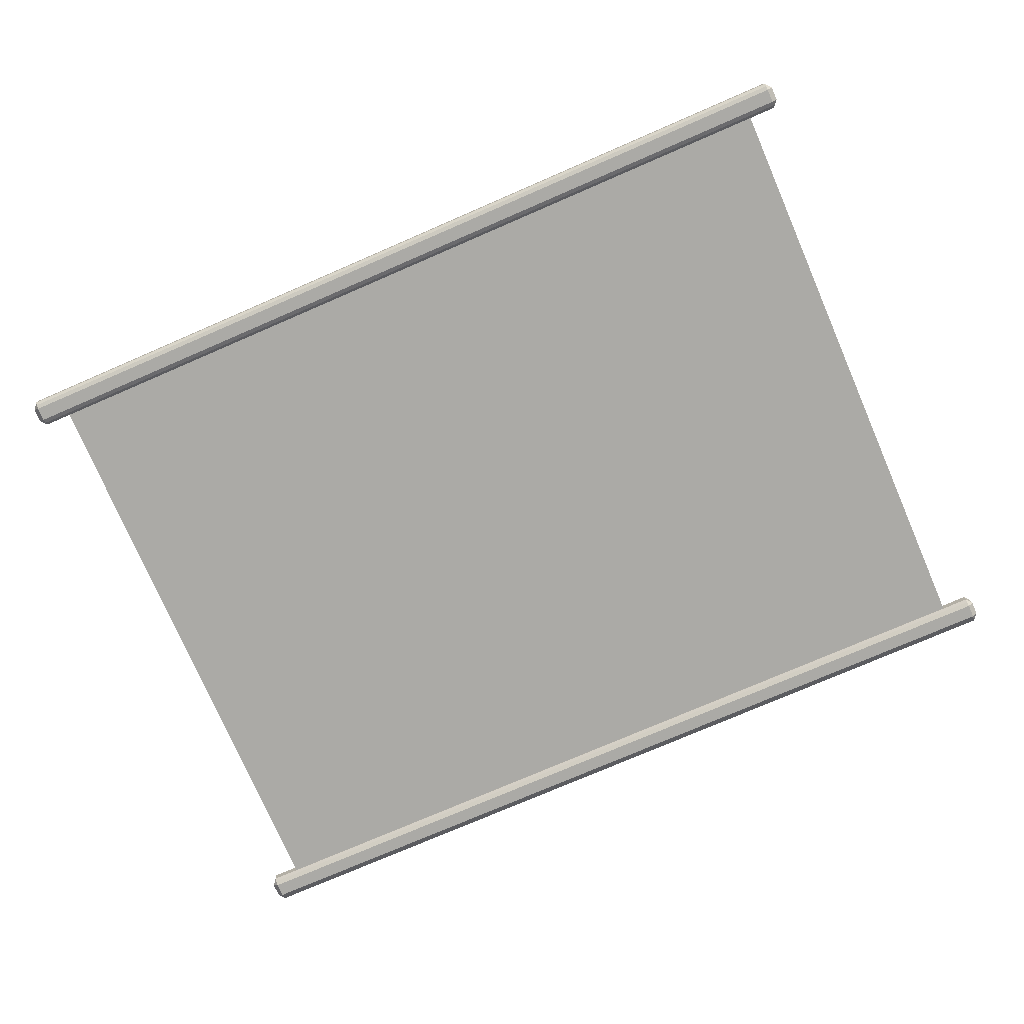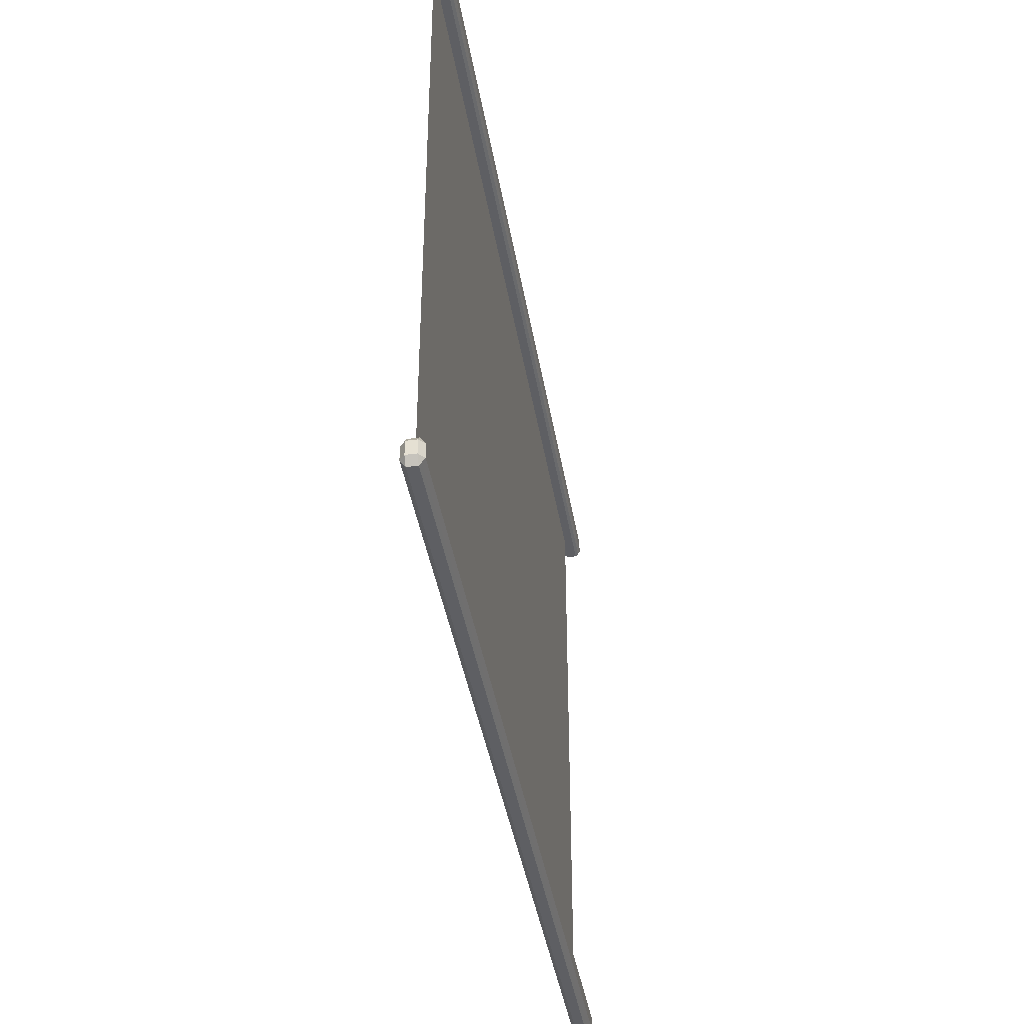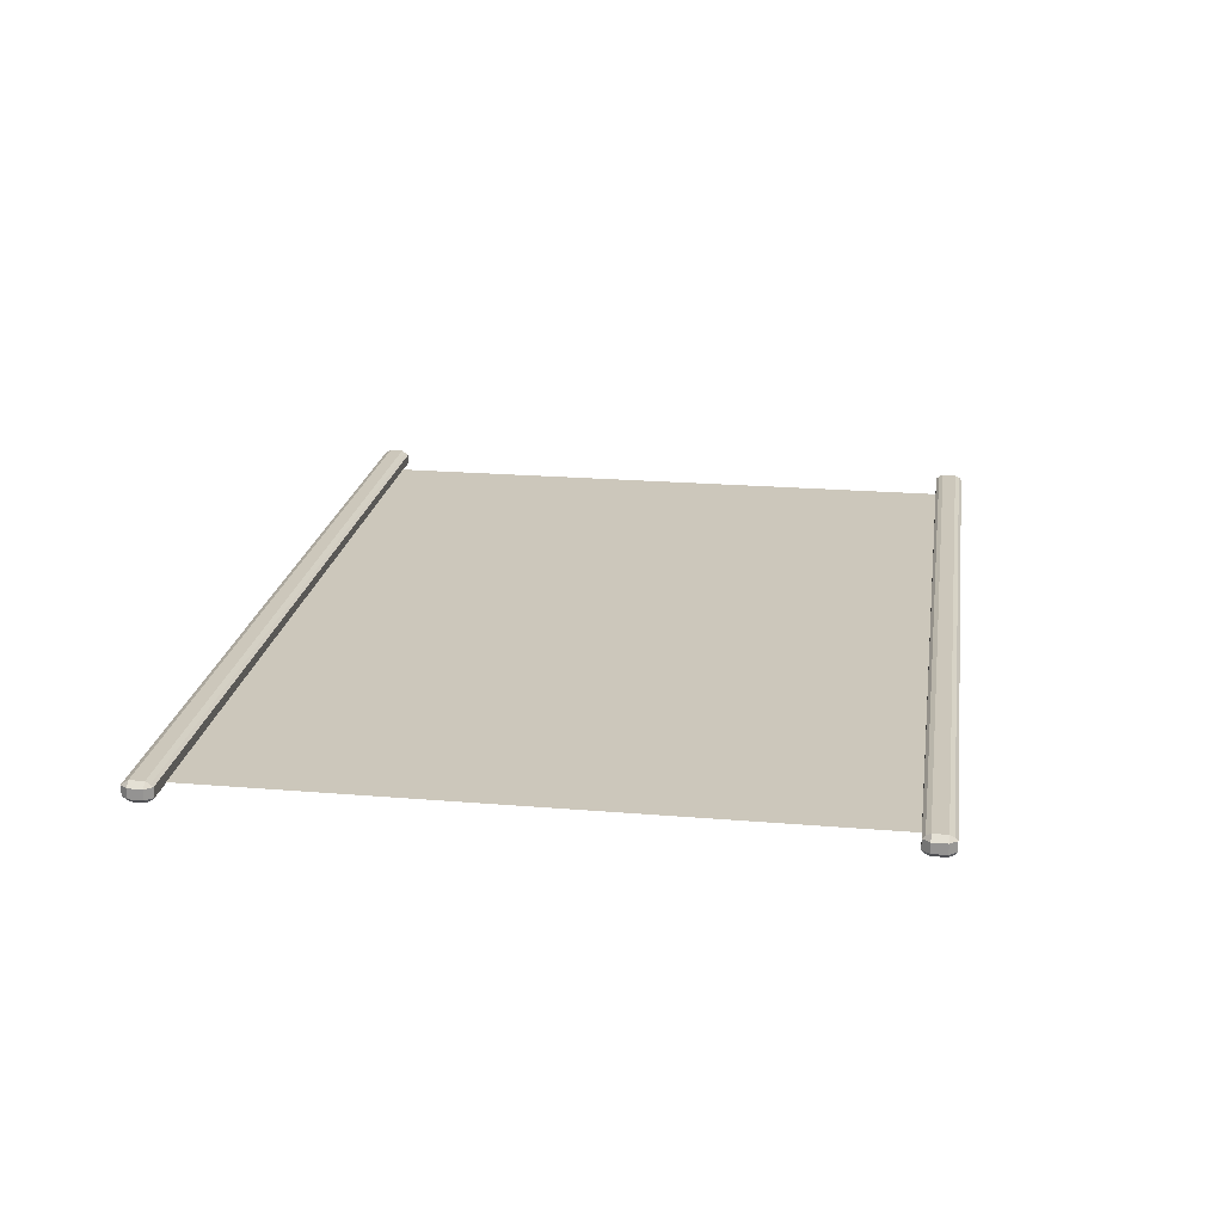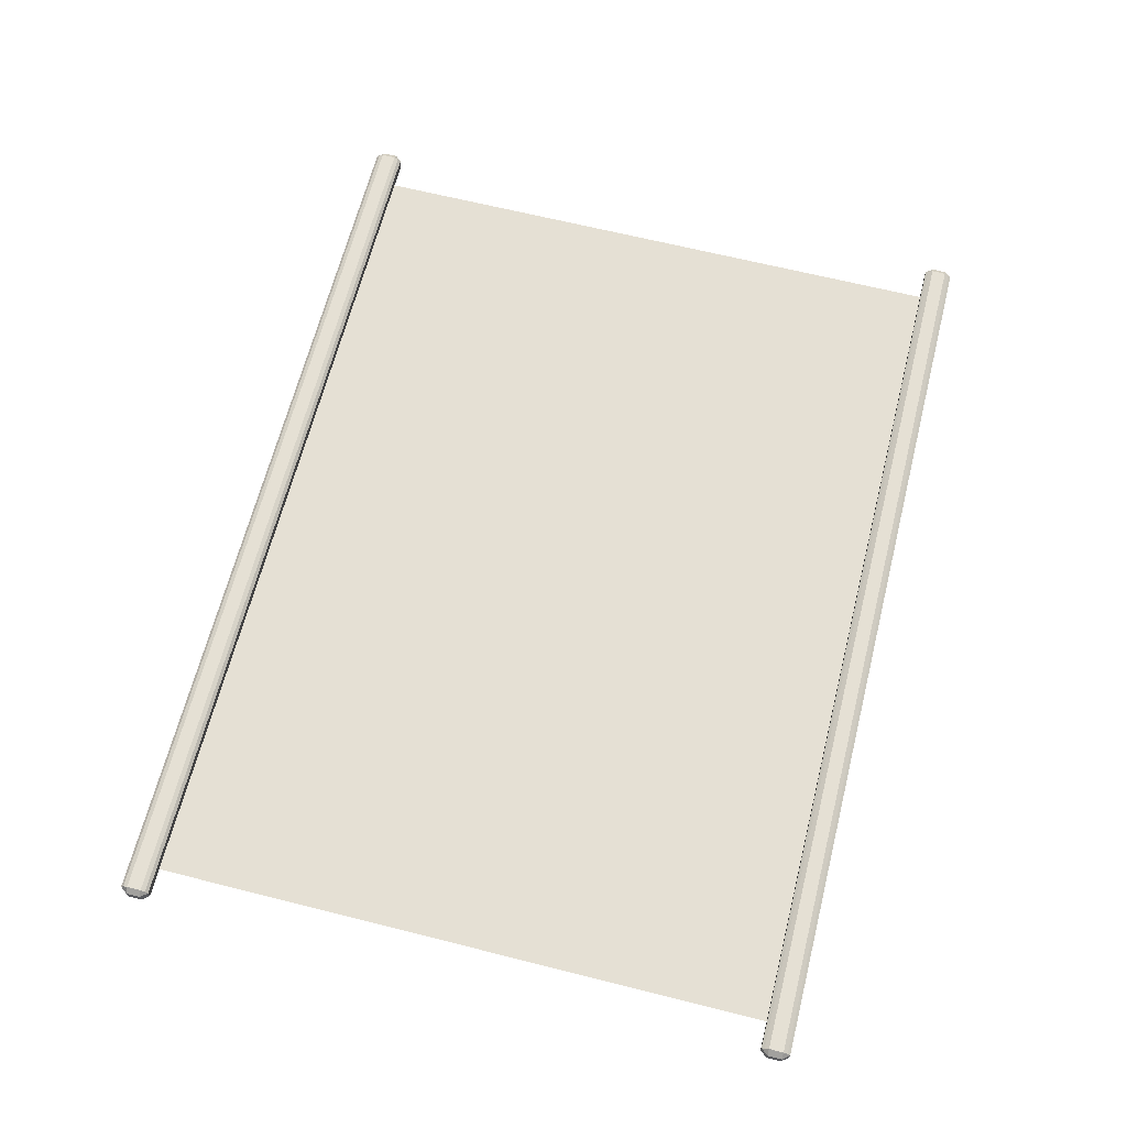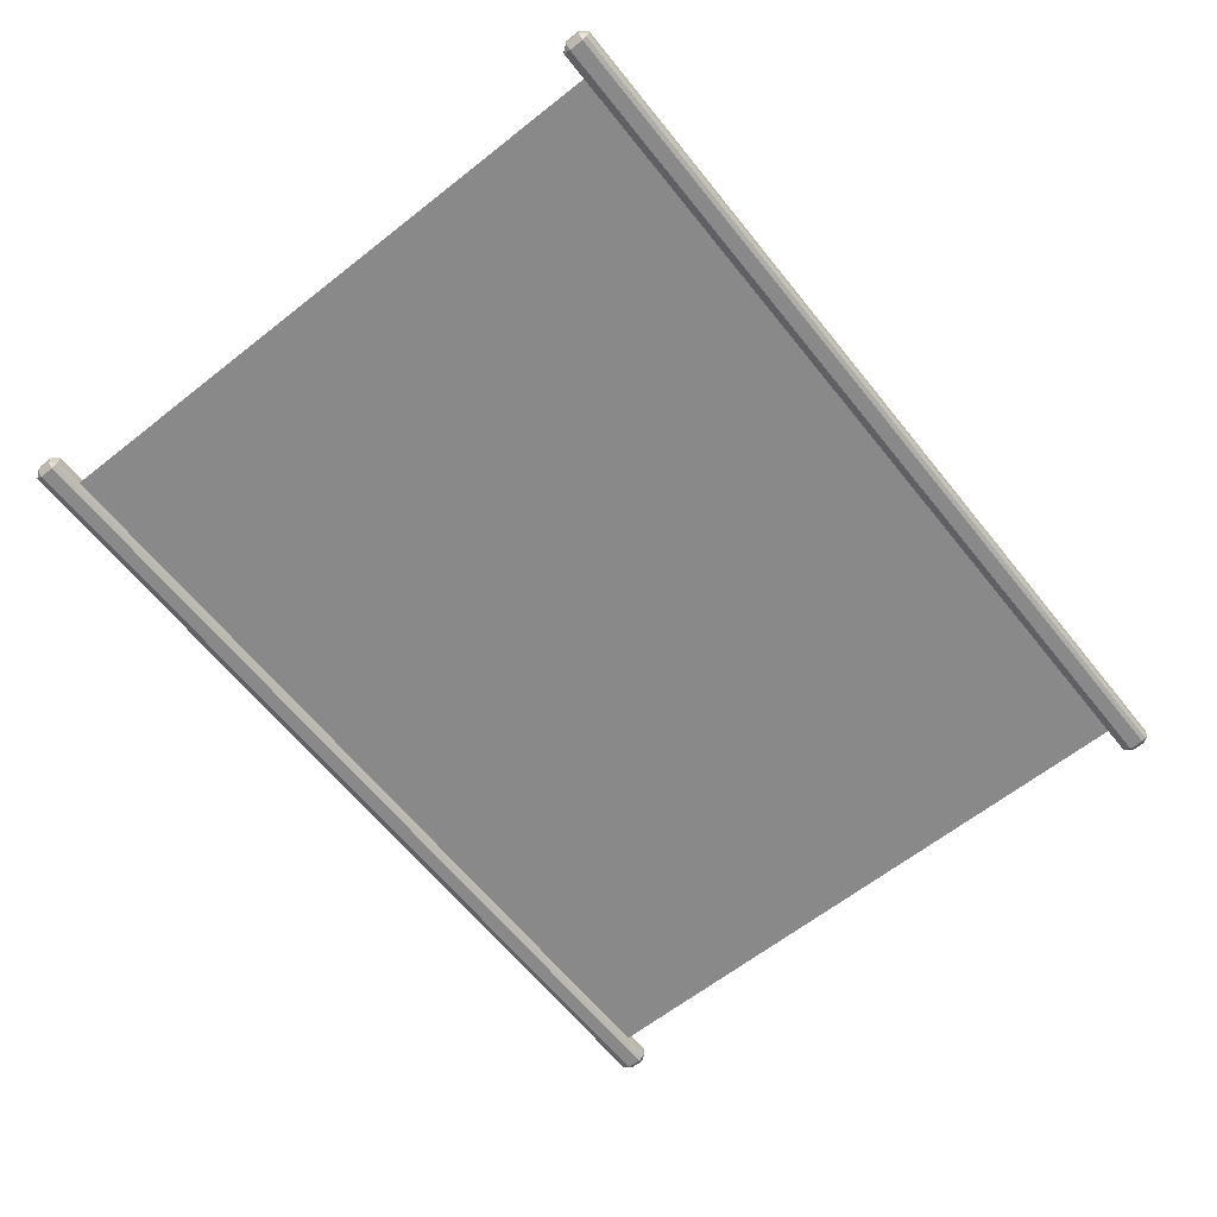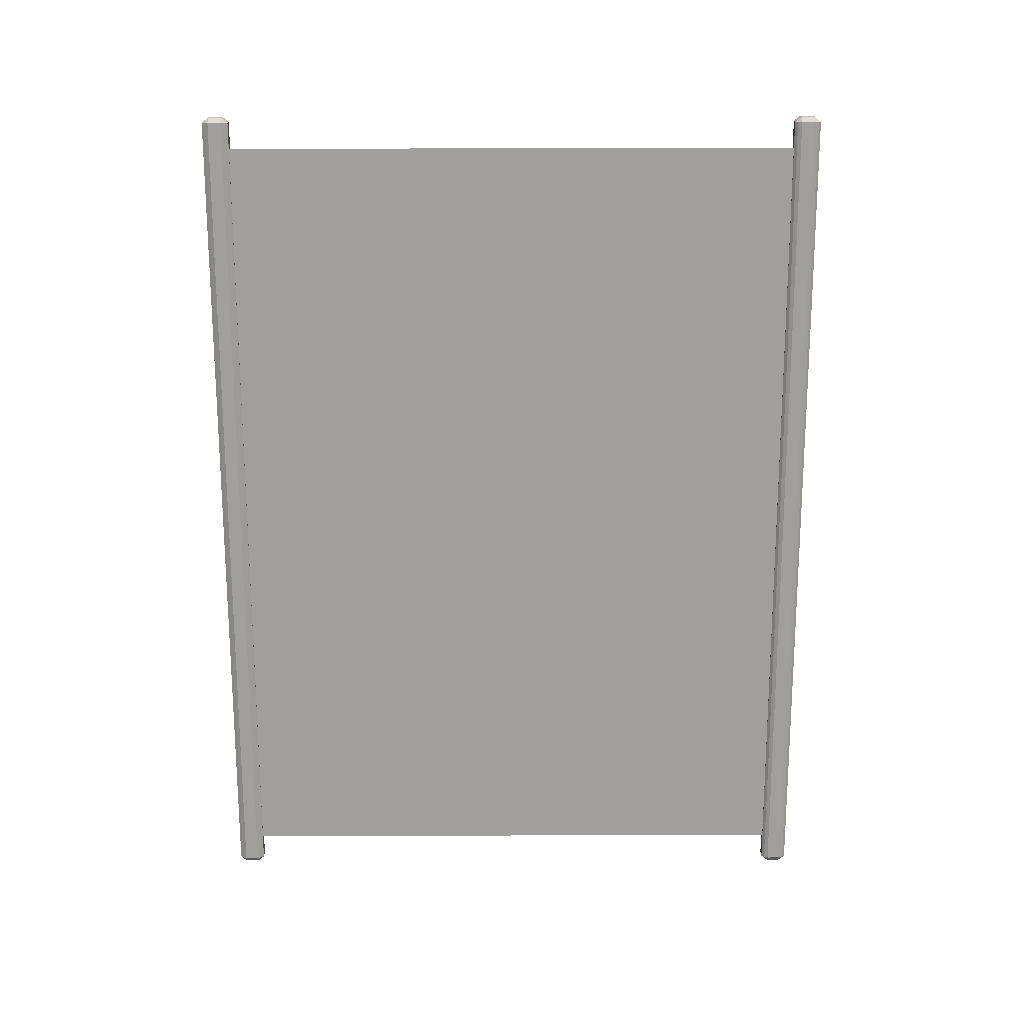
<metadata>
{"format":"obj","ext":"obj","renderer":"f3d","projection":"perspective","resolution":1024,"background":"white","views":[{"elev":-75.9,"azim":-156.6,"up":"+Z"},{"elev":-40.7,"azim":-80.6,"up":"+Y"},{"elev":21.6,"azim":98.4,"up":"+Z"},{"elev":65.5,"azim":-75.8,"up":"+Z"},{"elev":-63.0,"azim":128.6,"up":"+Z"},{"elev":-71.3,"azim":90.1,"up":"+Z"}]}
</metadata>
<code>
o cube
v 0.9375 0.5563 0.3687
v 0.9375 0.5563 0.3375
v 0.9375 0.5062 0.3687
v 0.9375 0.5062 0.3375
v -1.062 0.5563 0.3687
v -1.062 0.5563 0.3375
v -1.062 0.5062 0.3687
v -1.062 0.5062 0.3375
v 0.9375 0.5625 0.3531
v 0.9375 0.5 0.3531
v -1.062 0.5 0.3531
v -1.062 0.5625 0.3531
v 0.9375 0.5312 0.3312
v -1.062 0.5312 0.3312
v -1.075 0.5312 0.3531
v -1.062 0.5312 0.375
v 0.9375 0.5312 0.375
v 0.95 0.5312 0.3531
v 0.9375 0.5469 0.3312
v -1.062 0.5469 0.3312
v -1.075 0.5469 0.3531
v -1.062 0.5469 0.375
v 0.9375 0.5469 0.375
v 0.95 0.5469 0.3531
v 0.9375 0.5156 0.3312
v -1.062 0.5156 0.3312
v -1.075 0.5156 0.3531
v -1.062 0.5156 0.375
v 0.9375 0.5156 0.375
v 0.95 0.5156 0.3531
v 0.9375 0.5625 0.3422
v -1.062 0.5625 0.3422
v -1.075 0.5469 0.3422
v -1.075 0.5312 0.3422
v -1.075 0.5156 0.3422
v -1.062 0.5 0.3422
v 0.9375 0.5 0.3422
v 0.95 0.5156 0.3422
v 0.95 0.5312 0.3422
v 0.95 0.5469 0.3422
v 0.9375 0.5625 0.3641
v -1.062 0.5625 0.3641
v -1.075 0.5469 0.3641
v -1.075 0.5312 0.3641
v -1.075 0.5156 0.3641
v -1.062 0.5 0.3641
v 0.9375 0.5 0.3641
v 0.95 0.5156 0.3641
v 0.95 0.5312 0.3641
v 0.95 0.5469 0.3641
f 30 48 47 10
f 11 46 45 27
f 12 42 41 9
f 10 47 46 11
f 3 29 28 7
f 8 26 25 4
f 25 38 37 4
f 4 37 36 8
f 8 36 35 26
f 6 32 31 2
f 14 20 19 13
f 14 34 33 20
f 15 44 43 21
f 17 23 22 16
f 24 50 49 18
f 19 40 39 13
f 2 19 20 6
f 20 33 32 6
f 21 43 42 12
f 5 22 23 1
f 9 41 50 24
f 2 31 40 19
f 13 25 26 14
f 26 35 34 14
f 27 45 44 15
f 16 28 29 17
f 18 49 48 30
f 13 39 38 25
f 9 31 32 12
f 12 32 33 21
f 21 33 34 15
f 15 34 35 27
f 27 35 36 11
f 11 36 37 10
f 10 37 38 30
f 30 38 39 18
f 18 39 40 24
f 24 40 31 9
f 1 41 42 5
f 5 42 43 22
f 22 43 44 16
f 16 44 45 28
f 28 45 46 7
f 7 46 47 3
f 3 47 48 29
f 29 48 49 17
f 17 49 50 23
f 23 50 41 1
o plane
v 0.875 1.938 0.3438
v 0.875 0.5563 0.3438
v -1 1.938 0.3438
v -1 0.5563 0.3438
f 51 52 54 53
o cube
v 0.9375 1.994 0.3706
v 0.9375 1.994 0.3356
v 0.9375 1.944 0.3706
v 0.9375 1.944 0.3356
v -1.062 1.994 0.3706
v -1.062 1.994 0.3356
v -1.062 1.944 0.3706
v -1.062 1.944 0.3356
v 0.9375 1.969 0.3312
v 0.9375 1.969 0.375
v -1.062 1.969 0.375
v -1.062 1.969 0.3312
v 0.9375 1.953 0.3312
v 0.9375 1.953 0.375
v -1.062 1.953 0.375
v -1.062 1.953 0.3312
v 0.9375 1.984 0.3312
v 0.9375 1.984 0.375
v -1.062 1.984 0.375
v -1.062 1.984 0.3312
v 0.9375 2 0.3531
v 0.95 1.984 0.3531
v 0.95 1.969 0.3531
v 0.95 1.953 0.3531
v 0.9375 1.938 0.3531
v -1.062 1.938 0.3531
v -1.075 1.953 0.3531
v -1.075 1.969 0.3531
v -1.075 1.984 0.3531
v -1.062 2 0.3531
v 0.9375 2 0.3641
v 0.95 1.984 0.3641
v 0.95 1.969 0.3641
v 0.95 1.953 0.3641
v 0.9375 1.938 0.3641
v -1.062 1.938 0.3641
v -1.075 1.953 0.3641
v -1.075 1.969 0.3641
v -1.075 1.984 0.3641
v -1.062 2 0.3641
v 0.9375 2 0.3422
v 0.95 1.984 0.3422
v 0.95 1.969 0.3422
v 0.95 1.953 0.3422
v 0.9375 1.938 0.3422
v -1.062 1.938 0.3422
v -1.075 1.953 0.3422
v -1.075 1.969 0.3422
v -1.075 1.984 0.3422
v -1.062 2 0.3422
f 72 86 85 55
f 59 94 93 73
f 55 85 94 59
f 61 90 89 57
f 59 73 72 55
f 56 71 74 60
f 68 88 87 64
f 65 69 68 64
f 65 92 91 69
f 63 67 70 66
f 57 89 88 68
f 57 68 69 61
f 69 91 90 61
f 62 70 67 58
f 64 87 86 72
f 64 72 73 65
f 73 93 92 65
f 66 74 71 63
f 76 96 95 75
f 77 97 96 76
f 78 98 97 77
f 79 99 98 78
f 80 100 99 79
f 81 101 100 80
f 82 102 101 81
f 83 103 102 82
f 84 104 103 83
f 75 95 104 84
f 75 85 86 76
f 76 86 87 77
f 77 87 88 78
f 78 88 89 79
f 79 89 90 80
f 80 90 91 81
f 81 91 92 82
f 82 92 93 83
f 83 93 94 84
f 84 94 85 75
f 56 95 96 71
f 71 96 97 63
f 63 97 98 67
f 67 98 99 58
f 58 99 100 62
f 62 100 101 70
f 70 101 102 66
f 66 102 103 74
f 74 103 104 60
f 60 104 95 56

</code>
